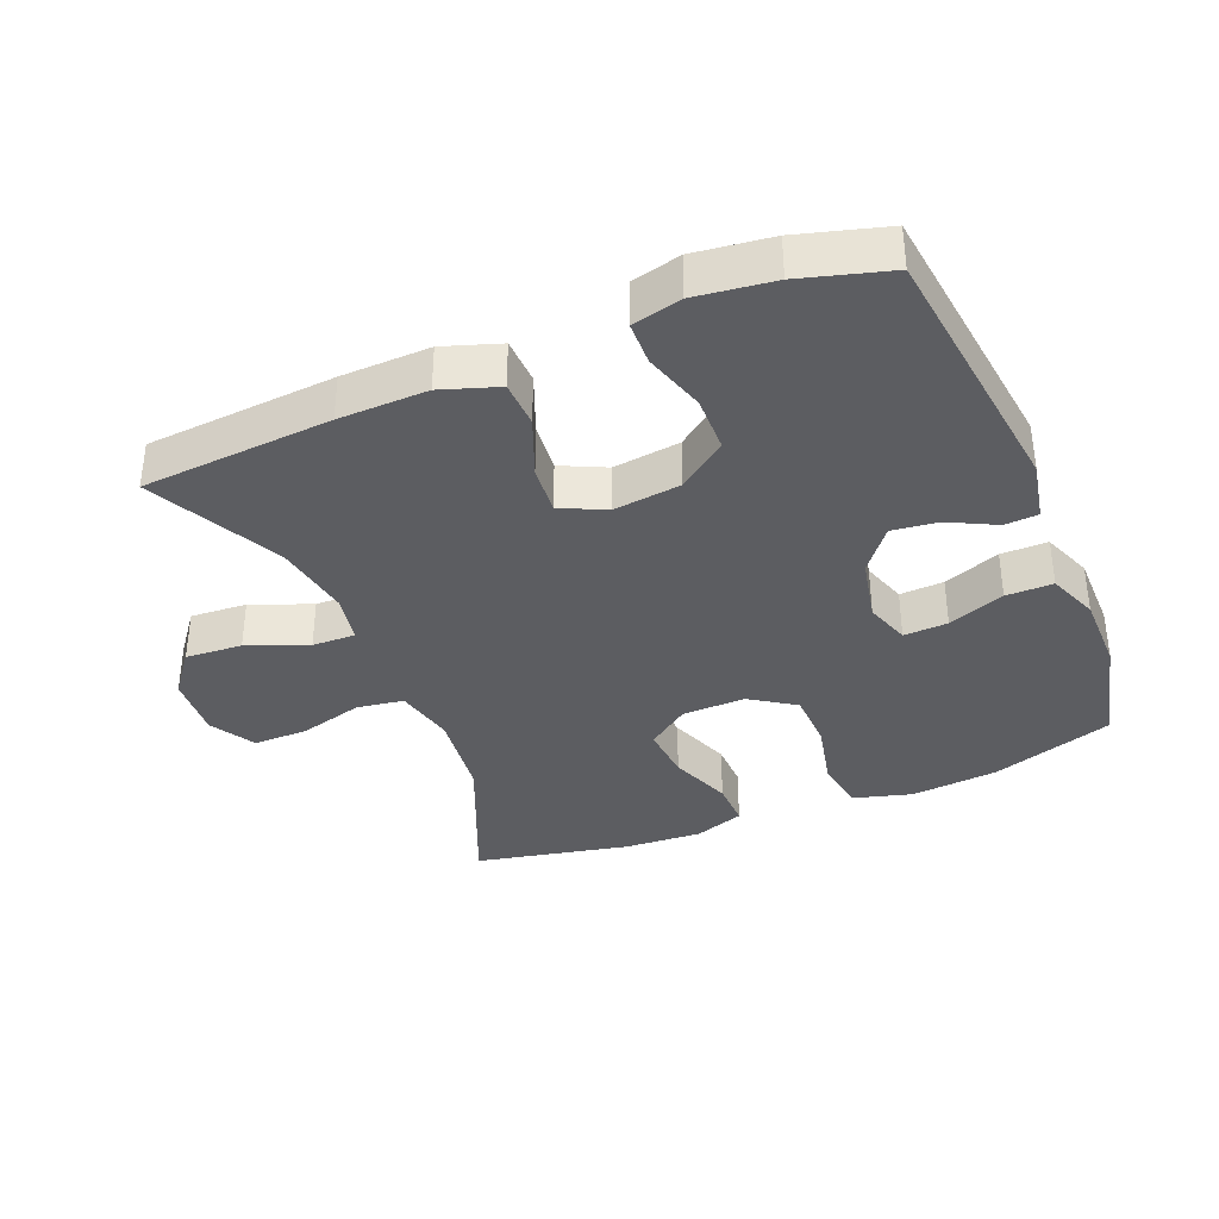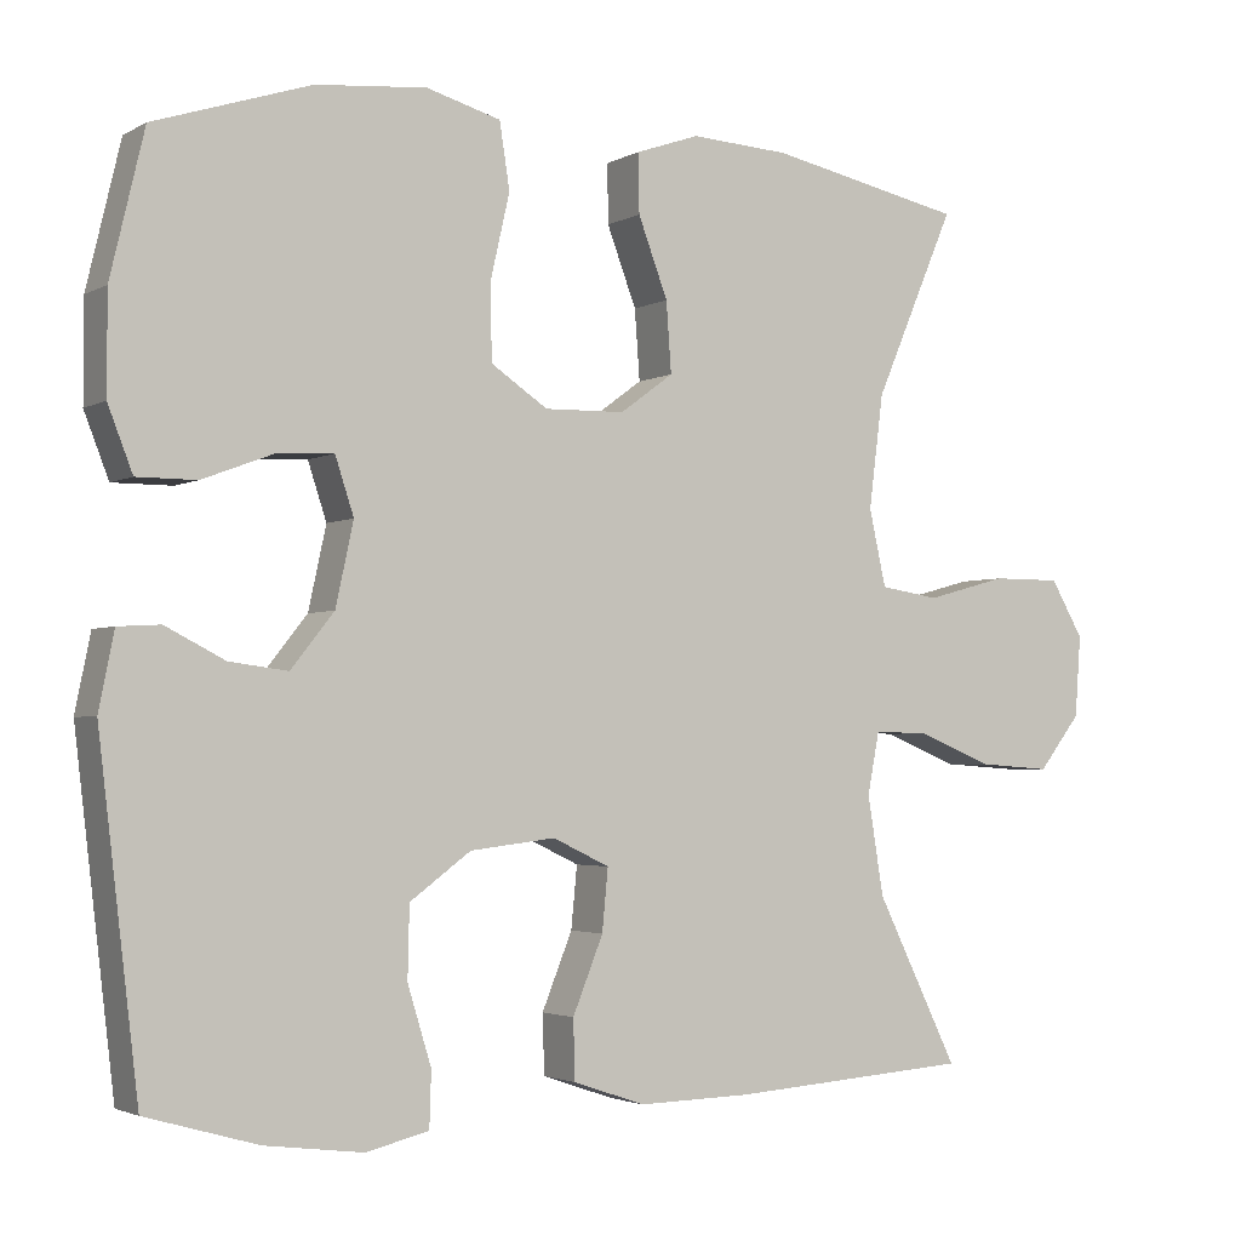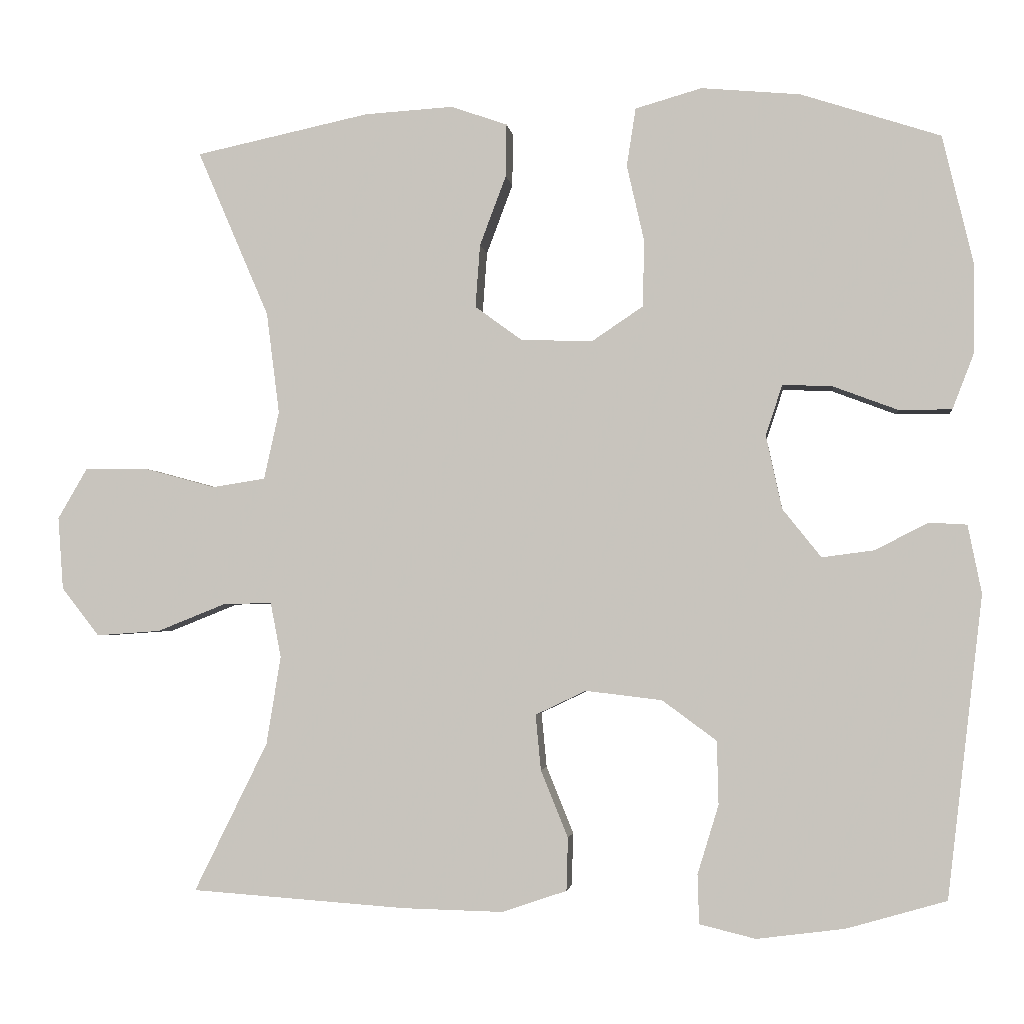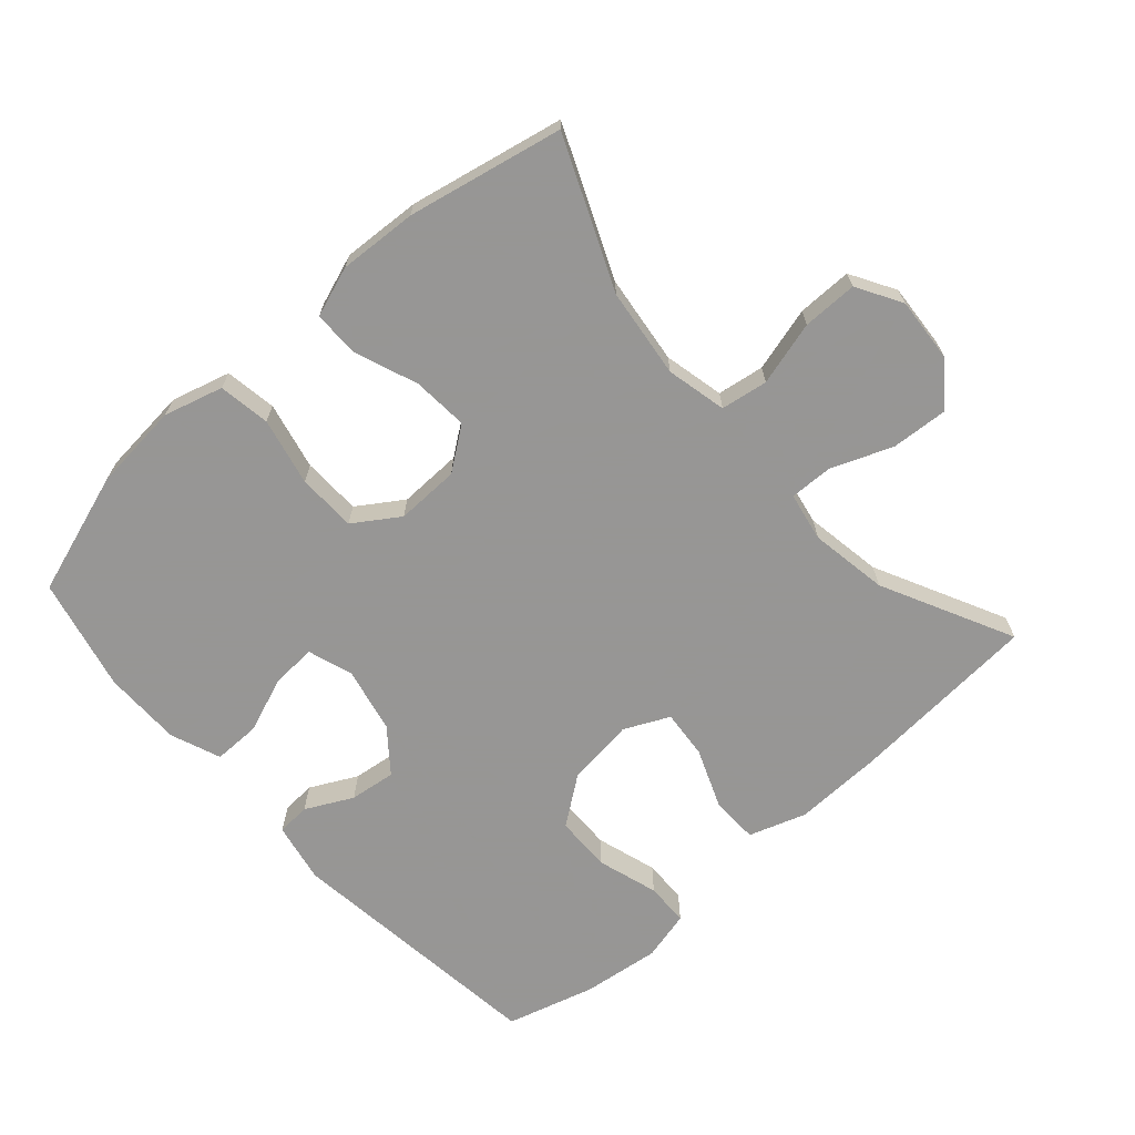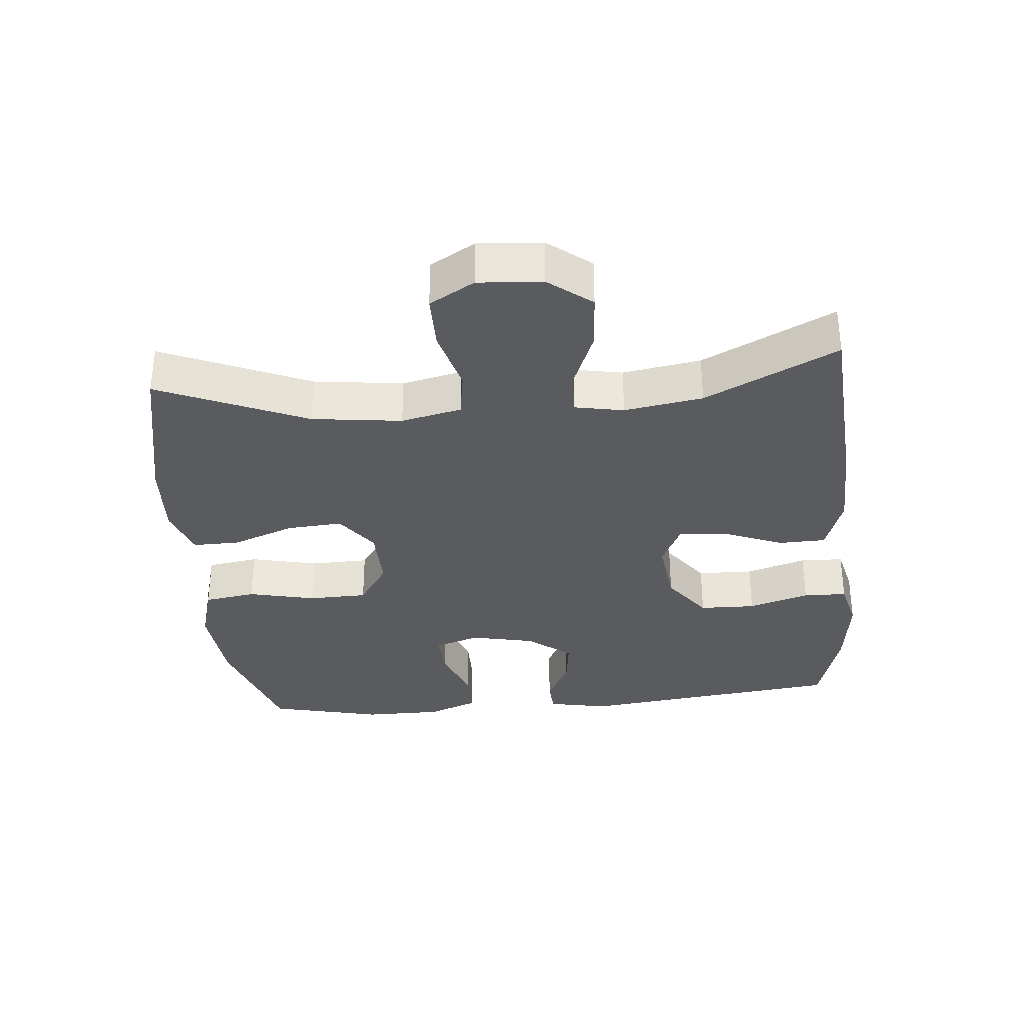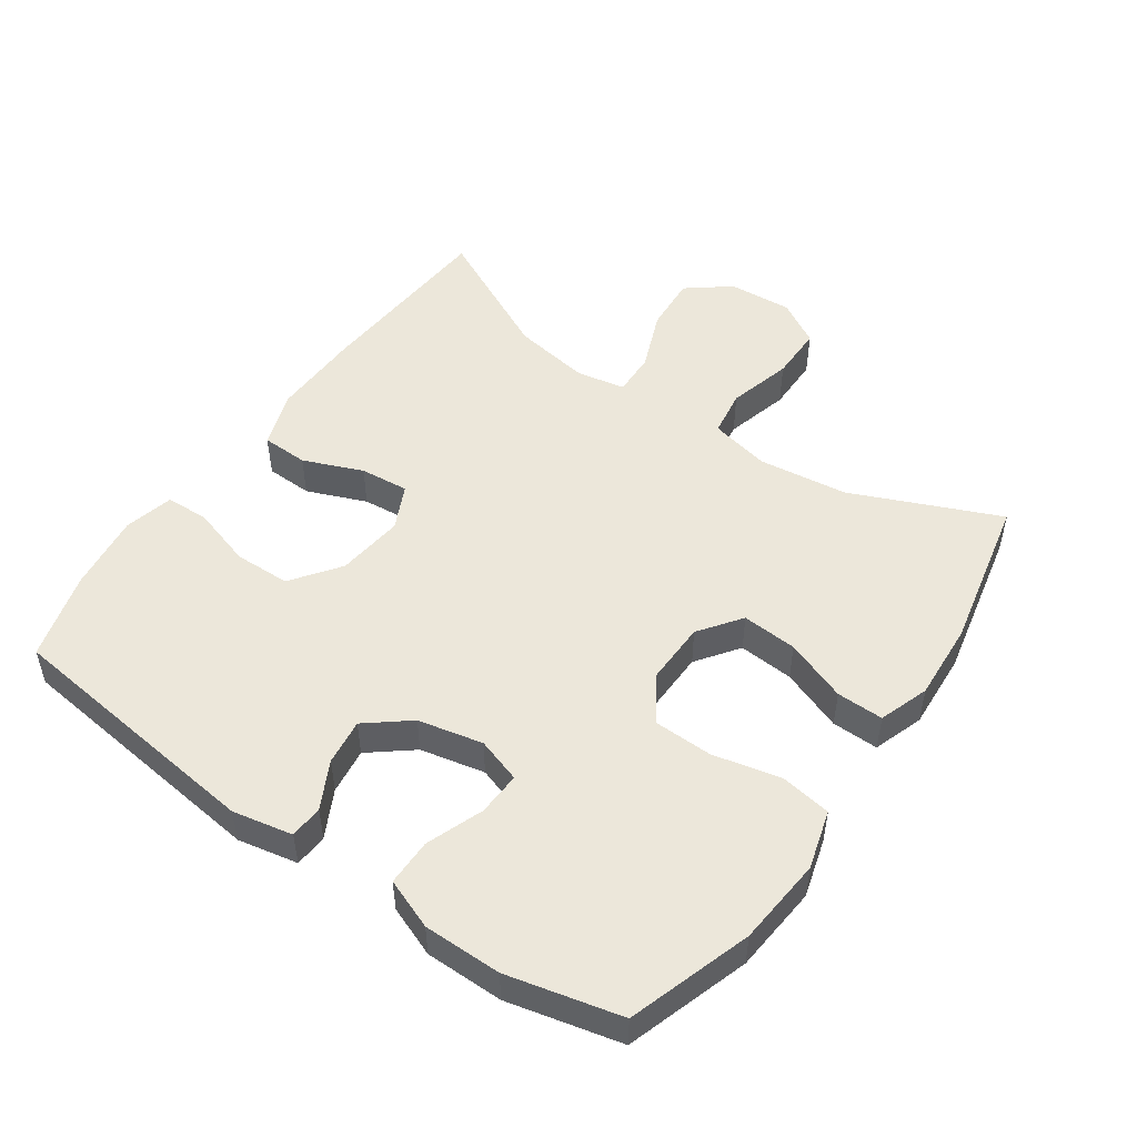
<metadata>
{"format":"obj","ext":"obj","renderer":"f3d","projection":"perspective","resolution":1024,"background":"white","views":[{"elev":-36.4,"azim":-157.4,"up":"+Y"},{"elev":-2.7,"azim":-29.9,"up":"+Z"},{"elev":-2.6,"azim":-172.8,"up":"+Z"},{"elev":-67.8,"azim":41.8,"up":"+Y"},{"elev":-33.4,"azim":95.3,"up":"+Y"},{"elev":50.4,"azim":-55.2,"up":"+Y"}]}
</metadata>
<code>
v 0.5 0.07 0.5
v 0.405 0.07 0.279
v 0.388 0.07 0.145
v 0.408 0.07 0.055
v 0.478 0.07 0.044
v 0.574 0.07 0.07
v 0.656 0.07 0.07
v 0.695 0.07 0.003
v 0.688 0.07 -0.093
v 0.638 0.07 -0.157
v 0.553 0.07 -0.151
v 0.463 0.07 -0.115
v 0.398 0.07 -0.113
v 0.384 0.07 -0.186
v 0.403 0.07 -0.303
v 0.5 0.07 -0.5
v 0.215 0.07 -0.52
v 0.082 0.07 -0.523
v -0.003 0.07 -0.494
v -0.005 0.07 -0.424
v 0.031 0.07 -0.335
v 0.038 0.07 -0.262
v -0.029 0.07 -0.23
v -0.13 0.07 -0.242
v -0.202 0.07 -0.295
v -0.204 0.07 -0.379
v -0.176 0.07 -0.47
v -0.178 0.07 -0.535
v -0.252 0.07 -0.553
v -0.368 0.07 -0.538
v -0.5 0.07 -0.5
v -0.547 0.07 -0.102
v -0.529 0.07 -0.012
v -0.479 0.07 -0.009
v -0.409 0.07 -0.045
v -0.34 0.07 -0.054
v -0.289 0.07 0.01
v -0.268 0.07 0.107
v -0.29 0.07 0.174
v -0.356 0.07 0.171
v -0.441 0.07 0.139
v -0.511 0.07 0.139
v -0.54 0.07 0.214
v -0.54 0.07 0.331
v -0.5 0.07 0.5
v -0.316 0.07 0.56
v -0.185 0.07 0.572
v -0.097 0.07 0.547
v -0.085 0.07 0.47
v -0.108 0.07 0.369
v -0.106 0.07 0.281
v -0.039 0.07 0.236
v 0.056 0.07 0.238
v 0.119 0.07 0.284
v 0.113 0.07 0.367
v 0.078 0.07 0.46
v 0.077 0.07 0.53
v 0.152 0.07 0.556
v 0.269 0.07 0.549
v 0.5 0 0.5
v 0.405 0 0.279
v 0.388 0 0.145
v 0.408 0 0.055
v 0.478 0 0.044
v 0.574 0 0.07
v 0.656 0 0.07
v 0.695 0 0.003
v 0.688 0 -0.093
v 0.638 0 -0.157
v 0.553 0 -0.151
v 0.463 0 -0.115
v 0.398 0 -0.113
v 0.384 0 -0.186
v 0.403 0 -0.303
v 0.5 0 -0.5
v 0.215 0 -0.52
v 0.082 0 -0.523
v -0.003 0 -0.494
v -0.005 0 -0.424
v 0.031 0 -0.335
v 0.038 0 -0.262
v -0.029 0 -0.23
v -0.13 0 -0.242
v -0.202 0 -0.295
v -0.204 0 -0.379
v -0.176 0 -0.47
v -0.178 0 -0.535
v -0.252 0 -0.553
v -0.368 0 -0.538
v -0.5 0 -0.5
v -0.547 0 -0.102
v -0.529 0 -0.012
v -0.479 0 -0.009
v -0.409 0 -0.045
v -0.34 0 -0.054
v -0.289 0 0.01
v -0.268 0 0.107
v -0.29 0 0.174
v -0.356 0 0.171
v -0.441 0 0.139
v -0.511 0 0.139
v -0.54 0 0.214
v -0.54 0 0.331
v -0.5 0 0.5
v -0.316 0 0.56
v -0.185 0 0.572
v -0.097 0 0.547
v -0.085 0 0.47
v -0.108 0 0.369
v -0.106 0 0.281
v -0.039 0 0.236
v 0.056 0 0.238
v 0.119 0 0.284
v 0.113 0 0.367
v 0.078 0 0.46
v 0.077 0 0.53
v 0.152 0 0.556
v 0.269 0 0.549
f 58 59 1 2
f 55 56 57 58
f 54 55 58 2
f 53 54 2 3
f 52 53 3 4
f 47 48 49 50
f 47 50 51
f 46 47 51
f 45 46 51
f 44 45 51 52
f 40 41 42 43
f 39 40 43 44
f 32 33 34 35
f 32 35 36
f 31 32 36
f 30 31 36 37
f 26 27 28 29
f 25 26 29 30
f 18 19 20 21
f 18 21 22
f 15 16 17 18
f 14 15 18 22
f 13 14 22 23
f 9 10 11 12
f 9 12 13
f 8 9 13
f 5 6 7 8
f 4 5 8 13
f 39 44 52 4
f 25 30 37 38
f 24 25 38
f 23 24 38 39
f 4 13 23 39
f 61 60 118 117
f 117 116 115 114
f 61 117 114 113
f 62 61 113 112
f 63 62 112 111
f 109 108 107 106
f 110 109 106
f 110 106 105
f 110 105 104
f 111 110 104 103
f 102 101 100 99
f 103 102 99 98
f 94 93 92 91
f 95 94 91
f 95 91 90
f 96 95 90 89
f 88 87 86 85
f 89 88 85 84
f 80 79 78 77
f 81 80 77
f 77 76 75 74
f 81 77 74 73
f 82 81 73 72
f 71 70 69 68
f 72 71 68
f 72 68 67
f 67 66 65 64
f 72 67 64 63
f 63 111 103 98
f 97 96 89 84
f 97 84 83
f 98 97 83 82
f 98 82 72 63
f 1 60 61 2
f 2 61 62 3
f 3 62 63 4
f 4 63 64 5
f 5 64 65 6
f 6 65 66 7
f 7 66 67 8
f 8 67 68 9
f 9 68 69 10
f 10 69 70 11
f 11 70 71 12
f 12 71 72 13
f 13 72 73 14
f 14 73 74 15
f 15 74 75 16
f 16 75 76 17
f 17 76 77 18
f 18 77 78 19
f 19 78 79 20
f 20 79 80 21
f 21 80 81 22
f 22 81 82 23
f 23 82 83 24
f 24 83 84 25
f 25 84 85 26
f 26 85 86 27
f 27 86 87 28
f 28 87 88 29
f 29 88 89 30
f 30 89 90 31
f 31 90 91 32
f 32 91 92 33
f 33 92 93 34
f 34 93 94 35
f 35 94 95 36
f 36 95 96 37
f 37 96 97 38
f 38 97 98 39
f 39 98 99 40
f 40 99 100 41
f 41 100 101 42
f 42 101 102 43
f 43 102 103 44
f 44 103 104 45
f 45 104 105 46
f 46 105 106 47
f 47 106 107 48
f 48 107 108 49
f 49 108 109 50
f 50 109 110 51
f 51 110 111 52
f 52 111 112 53
f 53 112 113 54
f 54 113 114 55
f 55 114 115 56
f 56 115 116 57
f 57 116 117 58
f 58 117 118 59
f 59 118 60 1

</code>
